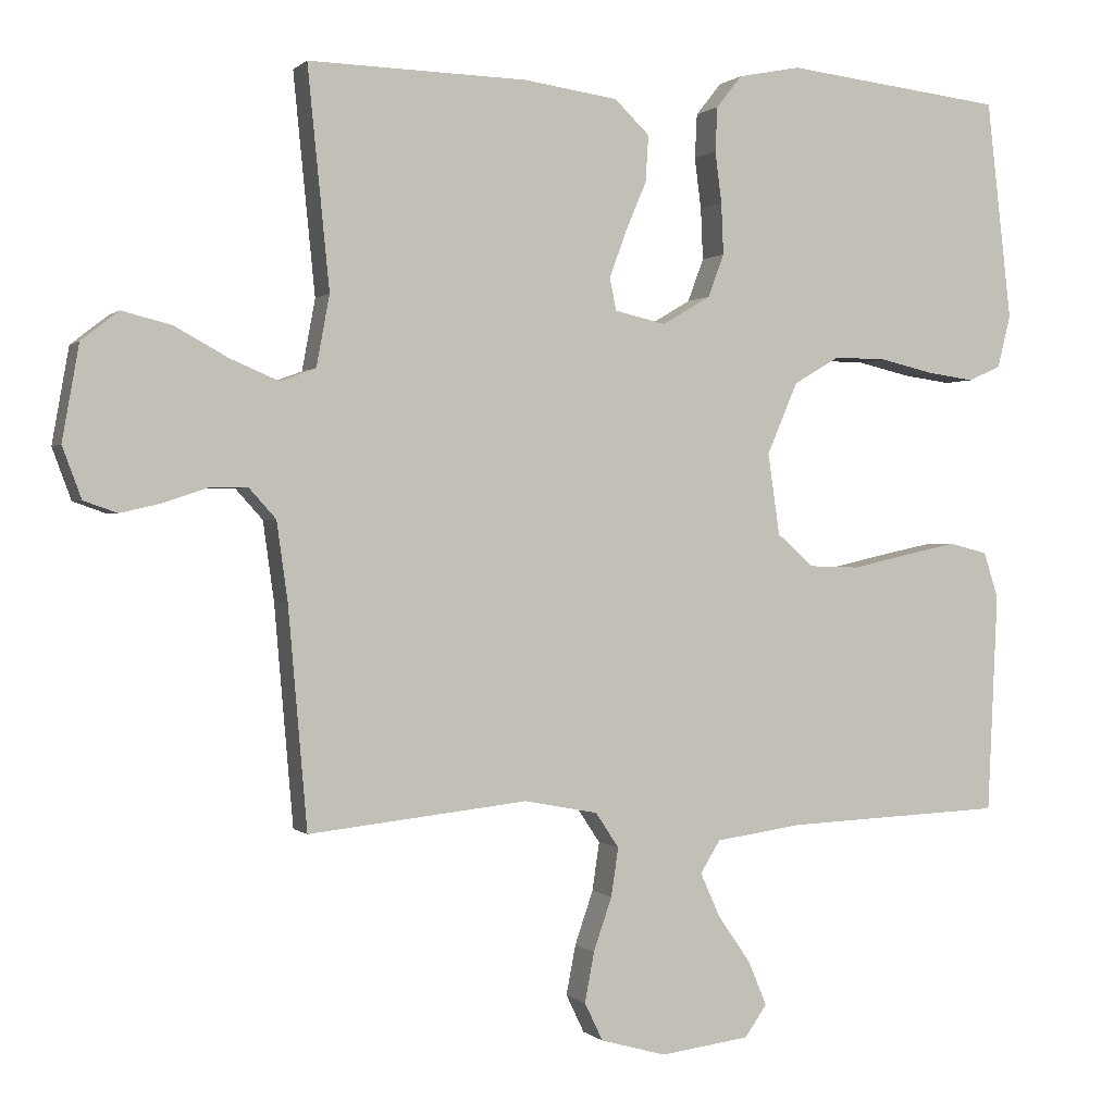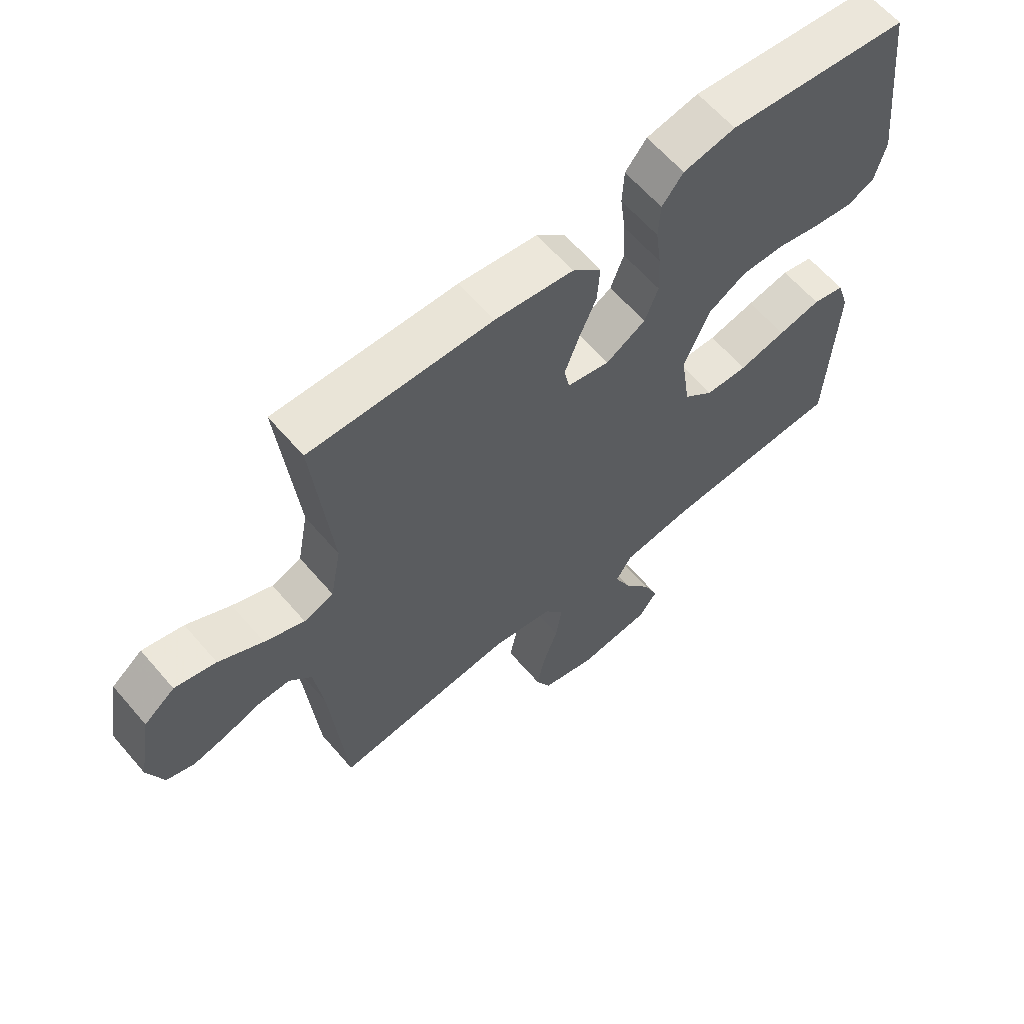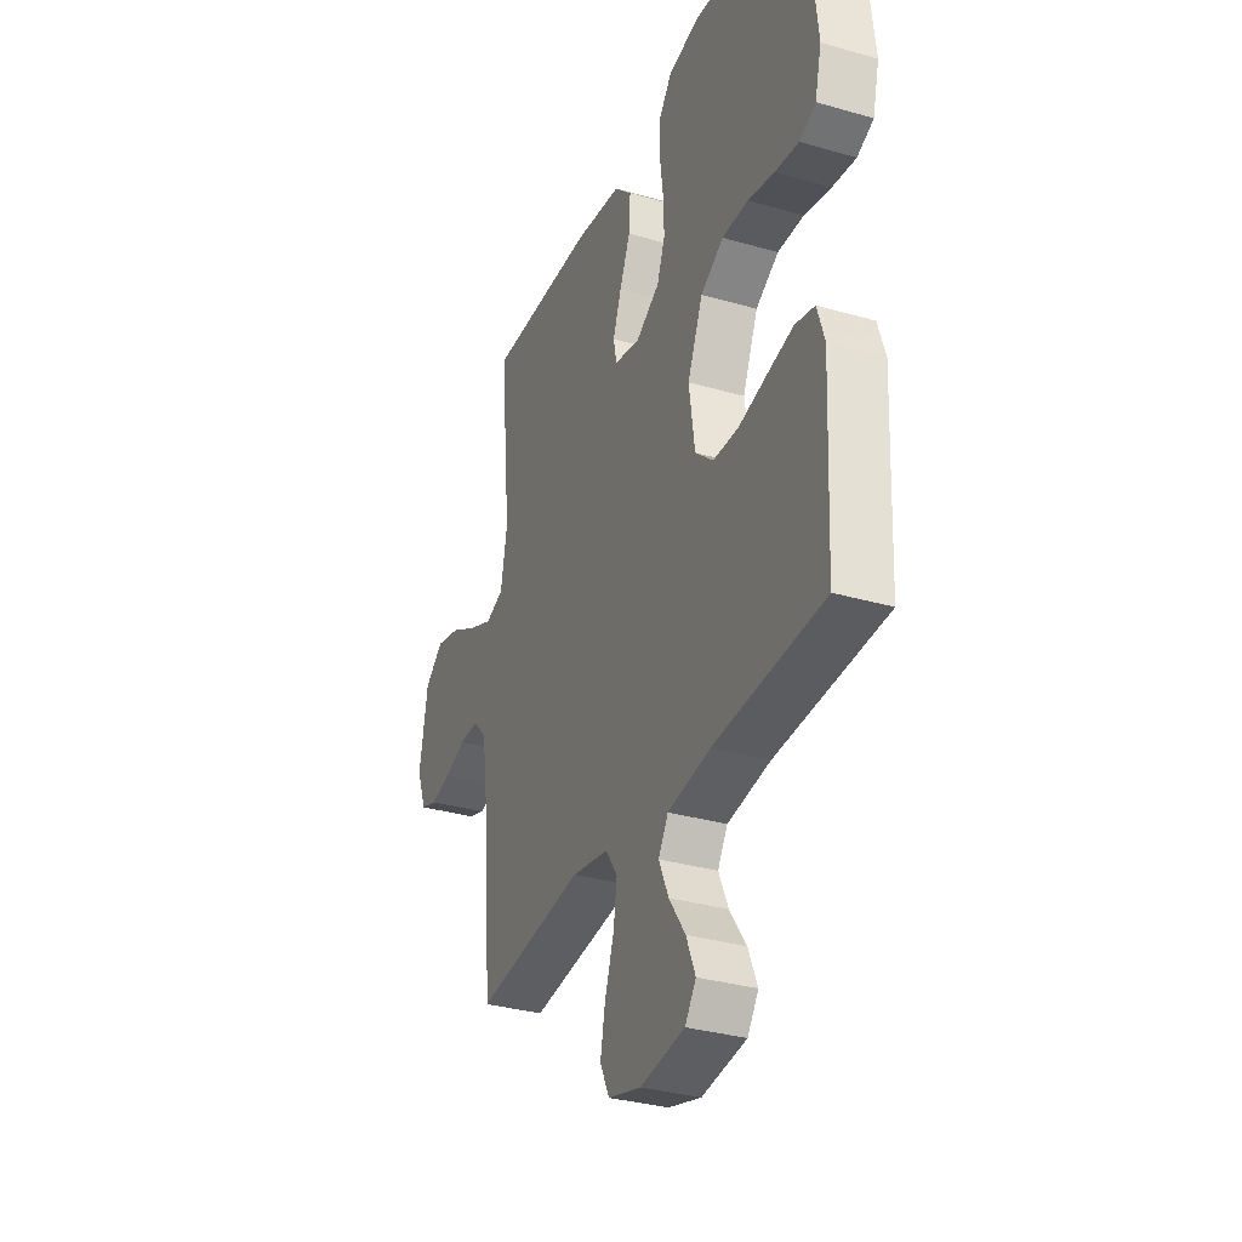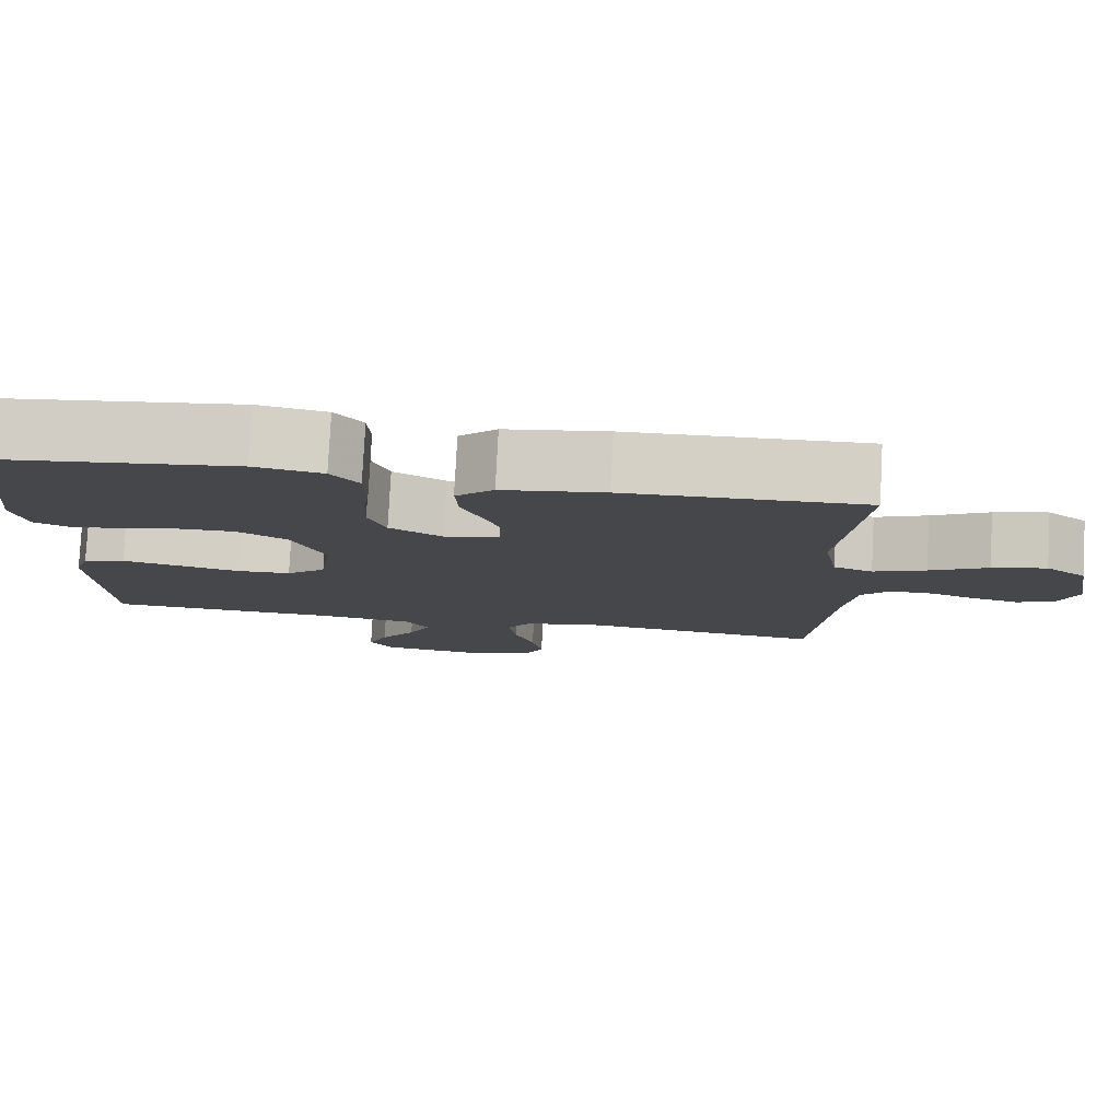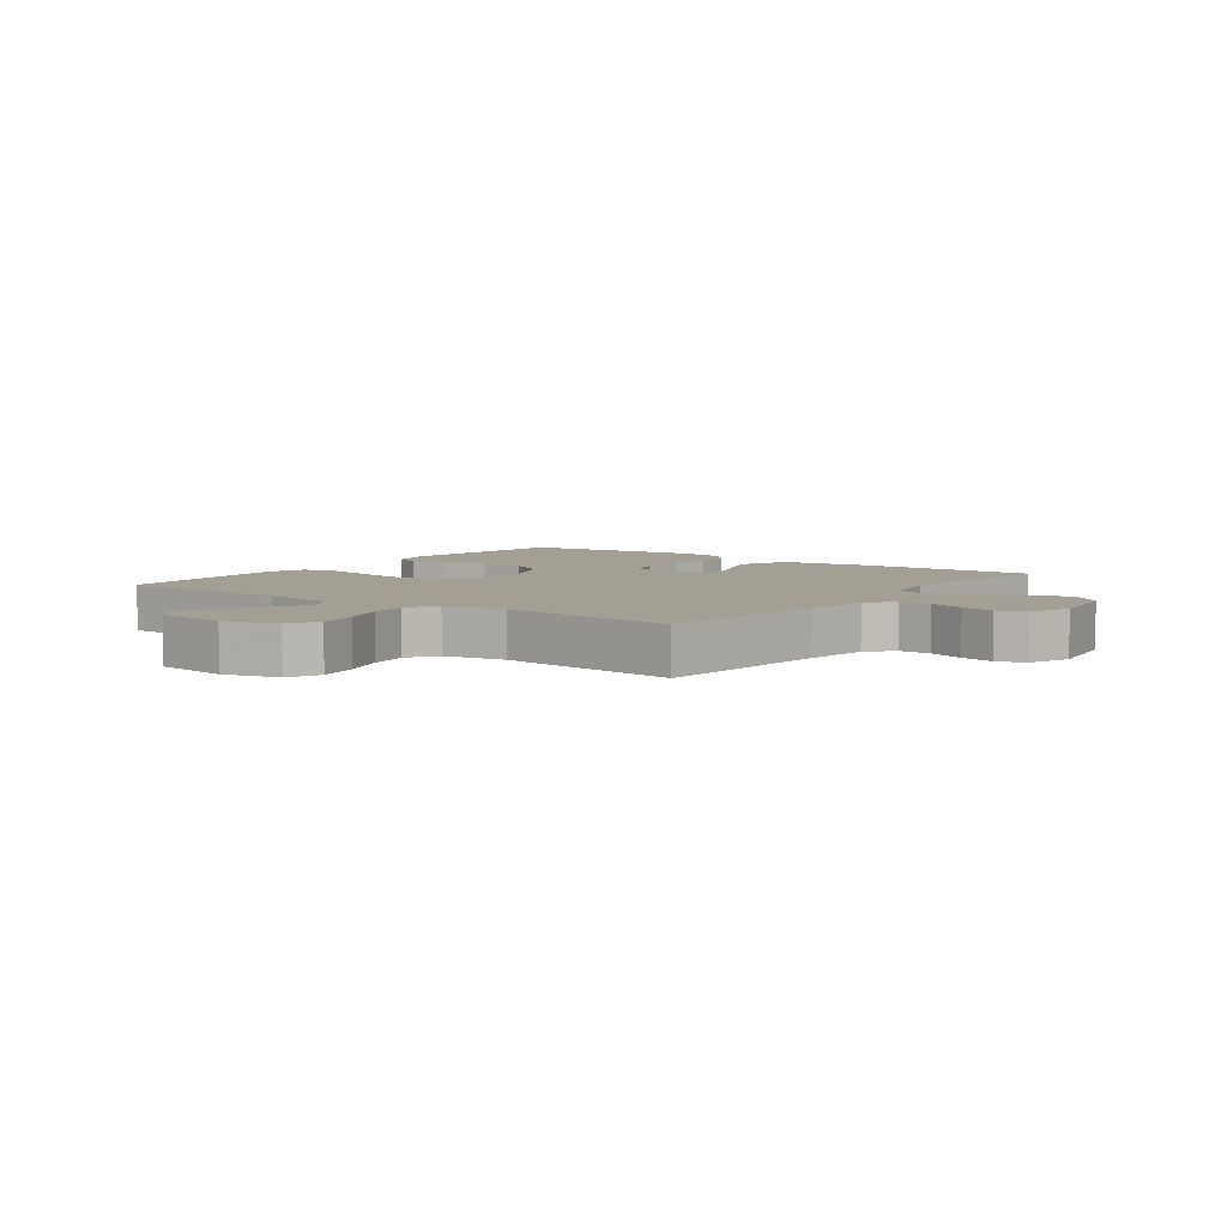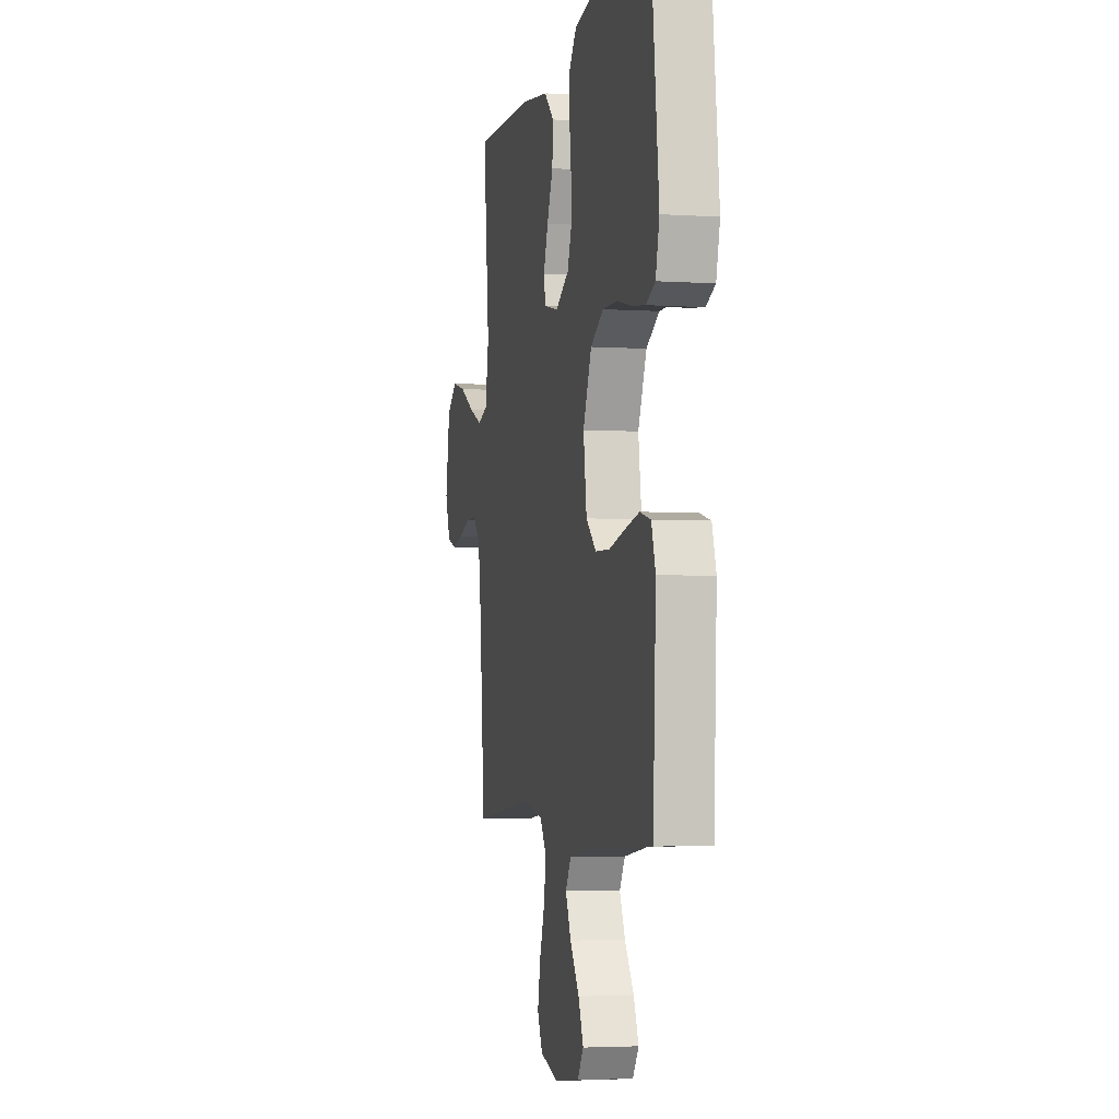
<metadata>
{"format":"obj","ext":"obj","renderer":"f3d","projection":"perspective","resolution":1024,"background":"white","views":[{"elev":0.2,"azim":-20.6,"up":"+Z"},{"elev":62.4,"azim":-40.6,"up":"+Z"},{"elev":-32.7,"azim":68.2,"up":"+Z"},{"elev":79.8,"azim":-177.0,"up":"+Z"},{"elev":5.6,"azim":-143.5,"up":"+Y"},{"elev":-3.6,"azim":77.6,"up":"+Z"}]}
</metadata>
<code>
v 0.5 0.07 0.5
v 0.534 0.07 0.2
v 0.516 0.07 0.128
v 0.471 0.07 0.108
v 0.406 0.07 0.117
v 0.333 0.07 0.134
v 0.261 0.07 0.135
v 0.198 0.07 0.098
v 0.156 0.07 0
v 0.172 0.07 -0.111
v 0.222 0.07 -0.155
v 0.292 0.07 -0.157
v 0.37 0.07 -0.139
v 0.441 0.07 -0.124
v 0.494 0.07 -0.137
v 0.514 0.07 -0.2
v 0.5 0.07 -0.5
v 0.2 0.07 -0.513
v 0.082 0.07 -0.53
v 0.055 0.07 -0.574
v 0.082 0.07 -0.634
v 0.127 0.07 -0.699
v 0.152 0.07 -0.759
v 0.122 0.07 -0.802
v 0 0.07 -0.818
v -0.09 0.07 -0.793
v -0.115 0.07 -0.741
v -0.102 0.07 -0.673
v -0.077 0.07 -0.6
v -0.067 0.07 -0.534
v -0.099 0.07 -0.486
v -0.2 0.07 -0.467
v -0.5 0.07 -0.5
v -0.526 0.07 -0.2
v -0.541 0.07 -0.093
v -0.578 0.07 -0.052
v -0.631 0.07 -0.053
v -0.69 0.07 -0.073
v -0.746 0.07 -0.086
v -0.792 0.07 -0.07
v -0.818 0.07 0
v -0.795 0.07 0.13
v -0.744 0.07 0.17
v -0.676 0.07 0.153
v -0.603 0.07 0.113
v -0.537 0.07 0.085
v -0.488 0.07 0.103
v -0.47 0.07 0.2
v -0.5 0.07 0.5
v -0.2 0.07 0.493
v -0.071 0.07 0.475
v -0.023 0.07 0.429
v -0.027 0.07 0.365
v -0.056 0.07 0.297
v -0.079 0.07 0.234
v -0.07 0.07 0.19
v 0 0.07 0.174
v 0.066 0.07 0.213
v 0.088 0.07 0.272
v 0.085 0.07 0.342
v 0.076 0.07 0.412
v 0.079 0.07 0.473
v 0.114 0.07 0.517
v 0.2 0.07 0.534
v 0.5 0 0.5
v 0.534 0 0.2
v 0.516 0 0.128
v 0.471 0 0.108
v 0.406 0 0.117
v 0.333 0 0.134
v 0.261 0 0.135
v 0.198 0 0.098
v 0.156 0 0
v 0.172 0 -0.111
v 0.222 0 -0.155
v 0.292 0 -0.157
v 0.37 0 -0.139
v 0.441 0 -0.124
v 0.494 0 -0.137
v 0.514 0 -0.2
v 0.5 0 -0.5
v 0.2 0 -0.513
v 0.082 0 -0.53
v 0.055 0 -0.574
v 0.082 0 -0.634
v 0.127 0 -0.699
v 0.152 0 -0.759
v 0.122 0 -0.802
v 0 0 -0.818
v -0.09 0 -0.793
v -0.115 0 -0.741
v -0.102 0 -0.673
v -0.077 0 -0.6
v -0.067 0 -0.534
v -0.099 0 -0.486
v -0.2 0 -0.467
v -0.5 0 -0.5
v -0.526 0 -0.2
v -0.541 0 -0.093
v -0.578 0 -0.052
v -0.631 0 -0.053
v -0.69 0 -0.073
v -0.746 0 -0.086
v -0.792 0 -0.07
v -0.818 0 0
v -0.795 0 0.13
v -0.744 0 0.17
v -0.676 0 0.153
v -0.603 0 0.113
v -0.537 0 0.085
v -0.488 0 0.103
v -0.47 0 0.2
v -0.5 0 0.5
v -0.2 0 0.493
v -0.071 0 0.475
v -0.023 0 0.429
v -0.027 0 0.365
v -0.056 0 0.297
v -0.079 0 0.234
v -0.07 0 0.19
v 0 0 0.174
v 0.066 0 0.213
v 0.088 0 0.272
v 0.085 0 0.342
v 0.076 0 0.412
v 0.079 0 0.473
v 0.114 0 0.517
v 0.2 0 0.534
f 60 61 62 63
f 59 60 63 64
f 58 59 64 1
f 51 52 53 54
f 51 54 55
f 48 49 50 51
f 47 48 51 55
f 46 47 55 56
f 42 43 44 45
f 42 45 46
f 41 42 46
f 37 38 39 40
f 37 40 41 46
f 32 33 34
f 31 32 34 35
f 26 27 28 29
f 26 29 30
f 25 26 30
f 24 25 30
f 21 22 23 24
f 20 21 24 30
f 19 20 30 31
f 15 16 17 18
f 12 13 14 15
f 12 15 18 19
f 3 4 5 6
f 1 2 3 6
f 58 1 6 7
f 57 58 7 8
f 56 57 8 9
f 36 37 46 56
f 36 56 9 10
f 35 36 10 11
f 31 35 11
f 11 12 19 31
f 127 126 125 124
f 128 127 124 123
f 65 128 123 122
f 118 117 116 115
f 119 118 115
f 115 114 113 112
f 119 115 112 111
f 120 119 111 110
f 109 108 107 106
f 110 109 106
f 110 106 105
f 104 103 102 101
f 110 105 104 101
f 98 97 96
f 99 98 96 95
f 93 92 91 90
f 94 93 90
f 94 90 89
f 94 89 88
f 88 87 86 85
f 94 88 85 84
f 95 94 84 83
f 82 81 80 79
f 79 78 77 76
f 83 82 79 76
f 70 69 68 67
f 70 67 66 65
f 71 70 65 122
f 72 71 122 121
f 73 72 121 120
f 120 110 101 100
f 74 73 120 100
f 75 74 100 99
f 75 99 95
f 95 83 76 75
f 1 65 66 2
f 2 66 67 3
f 3 67 68 4
f 4 68 69 5
f 5 69 70 6
f 6 70 71 7
f 7 71 72 8
f 8 72 73 9
f 9 73 74 10
f 10 74 75 11
f 11 75 76 12
f 12 76 77 13
f 13 77 78 14
f 14 78 79 15
f 15 79 80 16
f 16 80 81 17
f 17 81 82 18
f 18 82 83 19
f 19 83 84 20
f 20 84 85 21
f 21 85 86 22
f 22 86 87 23
f 23 87 88 24
f 24 88 89 25
f 25 89 90 26
f 26 90 91 27
f 27 91 92 28
f 28 92 93 29
f 29 93 94 30
f 30 94 95 31
f 31 95 96 32
f 32 96 97 33
f 33 97 98 34
f 34 98 99 35
f 35 99 100 36
f 36 100 101 37
f 37 101 102 38
f 38 102 103 39
f 39 103 104 40
f 40 104 105 41
f 41 105 106 42
f 42 106 107 43
f 43 107 108 44
f 44 108 109 45
f 45 109 110 46
f 46 110 111 47
f 47 111 112 48
f 48 112 113 49
f 49 113 114 50
f 50 114 115 51
f 51 115 116 52
f 52 116 117 53
f 53 117 118 54
f 54 118 119 55
f 55 119 120 56
f 56 120 121 57
f 57 121 122 58
f 58 122 123 59
f 59 123 124 60
f 60 124 125 61
f 61 125 126 62
f 62 126 127 63
f 63 127 128 64
f 64 128 65 1

</code>
